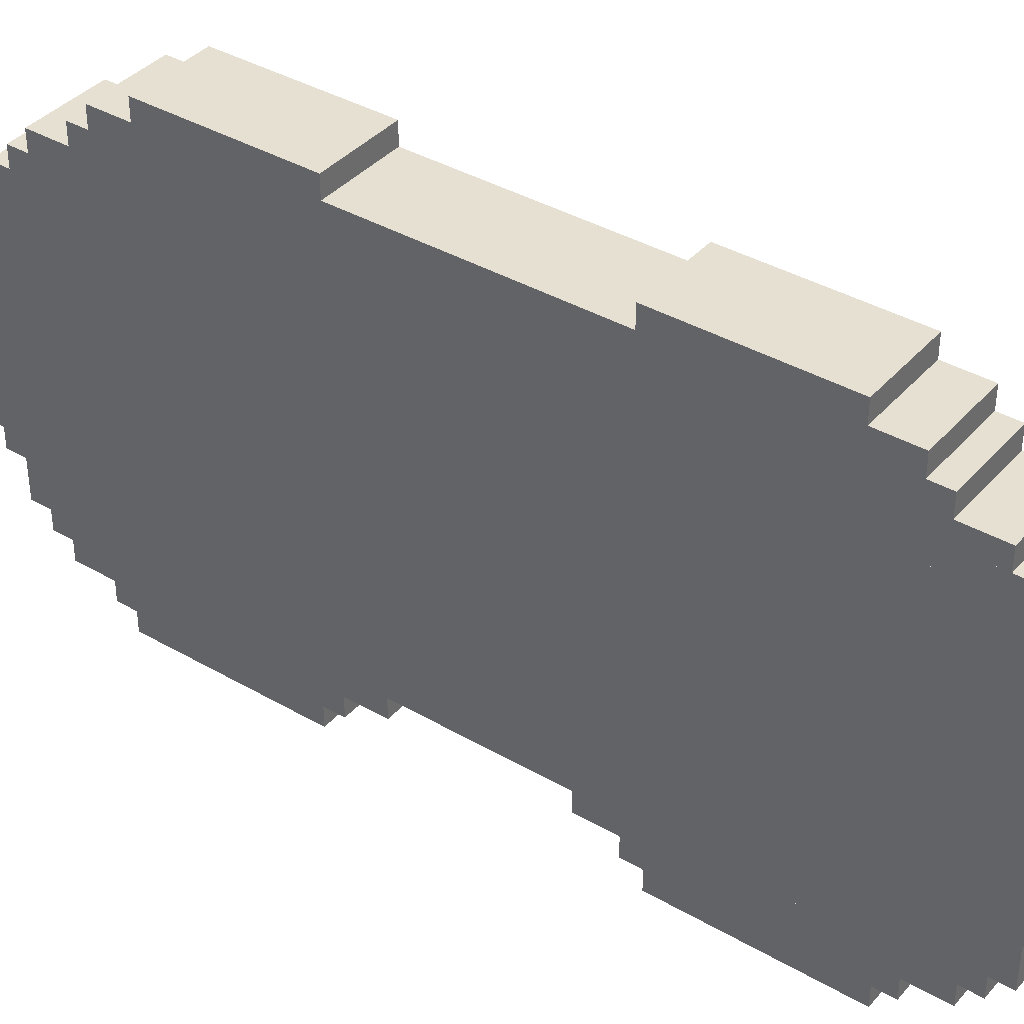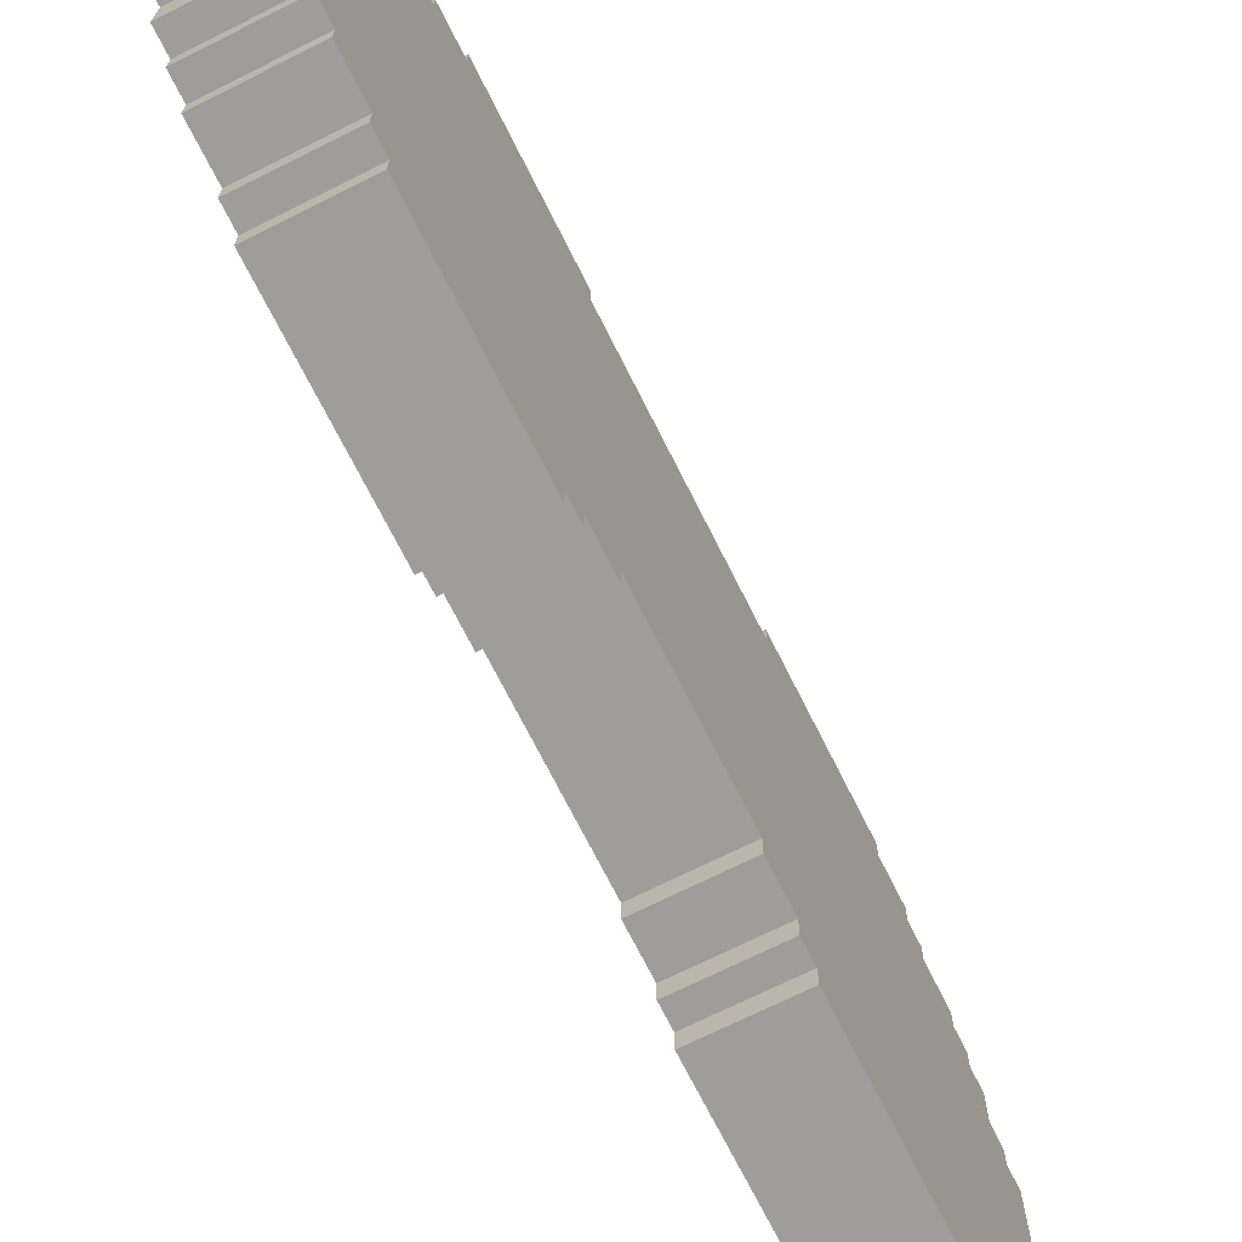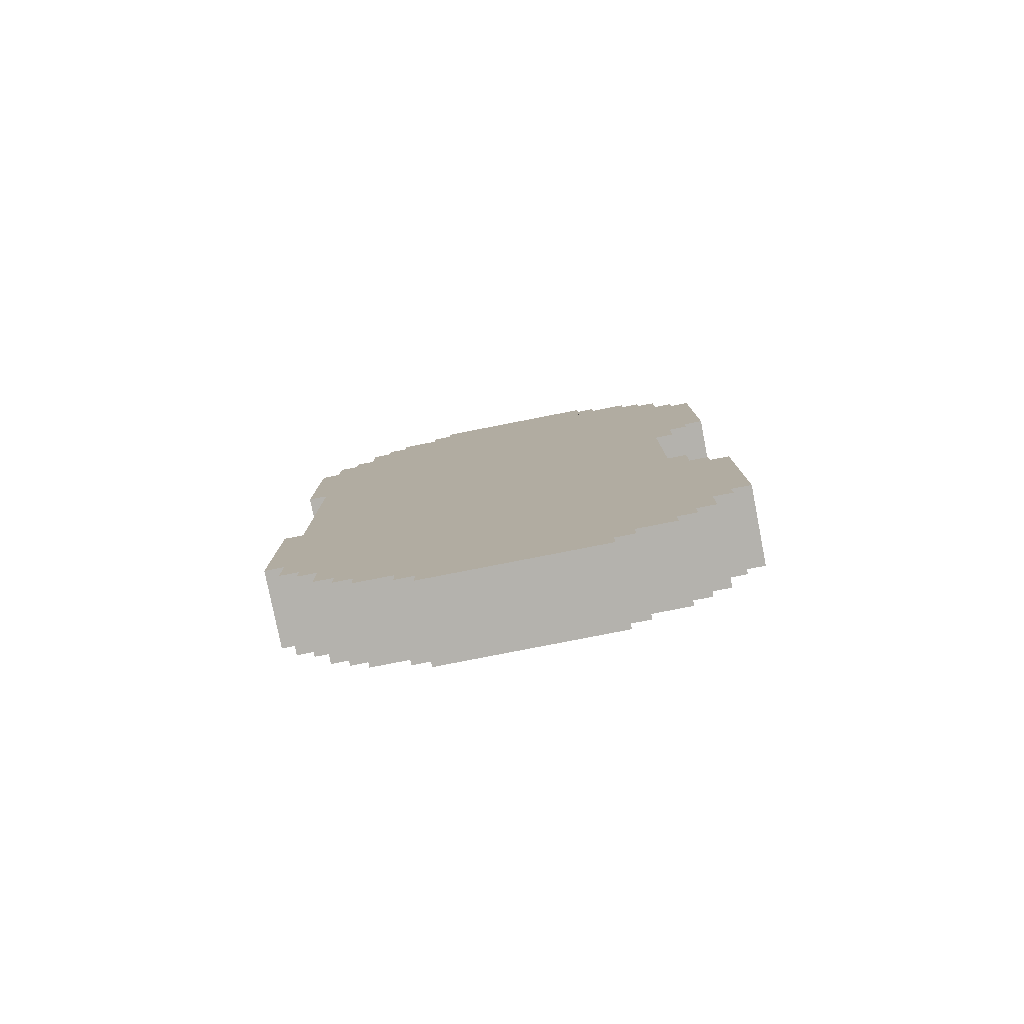
<metadata>
{"format":"obj","ext":"obj","renderer":"f3d","projection":"perspective","resolution":1024,"background":"white","views":[{"elev":38.5,"azim":-53.8,"up":"+Y"},{"elev":-70.7,"azim":-153.4,"up":"+Y"},{"elev":-79.5,"azim":-78.9,"up":"+Z"}]}
</metadata>
<code>
o cube
v 0.025 -0.425 0.05
v 0.025 -0.425 -0.05
v 0.025 -0.4375 0.05
v 0.025 -0.4375 -0.05
v -0.025 -0.425 -0.05
v -0.025 -0.425 0.05
v -0.025 -0.4375 -0.05
v -0.025 -0.4375 0.05
f 4 7 5 2
f 3 4 2 1
f 8 3 1 6
f 7 8 6 5
f 6 1 2 5
f 7 4 3 8
o cube
v 0.025 -0.4375 -0.05
v 0.025 -0.4375 -0.075
v 0.025 -0.45 -0.05
v 0.025 -0.45 -0.075
v -0.025 -0.4375 -0.075
v -0.025 -0.4375 -0.05
v -0.025 -0.45 -0.075
v -0.025 -0.45 -0.05
f 12 15 13 10
f 11 12 10 9
f 16 11 9 14
f 15 16 14 13
f 14 9 10 13
f 15 12 11 16
o cube
v 0.025 -0.4375 -0.2125
v 0.025 -0.4375 -0.2375
v 0.025 -0.45 -0.2125
v 0.025 -0.45 -0.2375
v -0.025 -0.4375 -0.2375
v -0.025 -0.4375 -0.2125
v -0.025 -0.45 -0.2375
v -0.025 -0.45 -0.2125
f 20 23 21 18
f 19 20 18 17
f 24 19 17 22
f 23 24 22 21
f 22 17 18 21
f 23 20 19 24
o cube
v 0.025 -0.4375 0.2375
v 0.025 -0.4375 0.2125
v 0.025 -0.45 0.2375
v 0.025 -0.45 0.2125
v -0.025 -0.4375 0.2125
v -0.025 -0.4375 0.2375
v -0.025 -0.45 0.2125
v -0.025 -0.45 0.2375
f 28 31 29 26
f 27 28 26 25
f 32 27 25 30
f 31 32 30 29
f 30 25 26 29
f 31 28 27 32
o cube
v 0.025 -0.2125 -0.2125
v 0.025 -0.2125 -0.2375
v 0.025 -0.225 -0.2125
v 0.025 -0.225 -0.2375
v -0.025 -0.2125 -0.2375
v -0.025 -0.2125 -0.2125
v -0.025 -0.225 -0.2375
v -0.025 -0.225 -0.2125
f 36 39 37 34
f 35 36 34 33
f 40 35 33 38
f 39 40 38 37
f 38 33 34 37
f 39 36 35 40
o cube
v 0.025 -0.2125 0.2375
v 0.025 -0.2125 0.2125
v 0.025 -0.225 0.2375
v 0.025 -0.225 0.2125
v -0.025 -0.2125 0.2125
v -0.025 -0.2125 0.2375
v -0.025 -0.225 0.2125
v -0.025 -0.225 0.2375
f 44 47 45 42
f 43 44 42 41
f 48 43 41 46
f 47 48 46 45
f 46 41 42 45
f 47 44 43 48
o cube
v 0.025 -0.4375 0.075
v 0.025 -0.4375 0.05
v 0.025 -0.45 0.075
v 0.025 -0.45 0.05
v -0.025 -0.4375 0.05
v -0.025 -0.4375 0.075
v -0.025 -0.45 0.05
v -0.025 -0.45 0.075
f 52 55 53 50
f 51 52 50 49
f 56 51 49 54
f 55 56 54 53
f 54 49 50 53
f 55 52 51 56
o cube
v 0.025 -0.45 -0.075
v 0.025 -0.45 -0.0875
v 0.025 -0.4625 -0.075
v 0.025 -0.4625 -0.0875
v -0.025 -0.45 -0.0875
v -0.025 -0.45 -0.075
v -0.025 -0.4625 -0.0875
v -0.025 -0.4625 -0.075
f 60 63 61 58
f 59 60 58 57
f 64 59 57 62
f 63 64 62 61
f 62 57 58 61
f 63 60 59 64
o cube
v 0.025 -0.45 -0.2
v 0.025 -0.45 -0.2125
v 0.025 -0.4625 -0.2
v 0.025 -0.4625 -0.2125
v -0.025 -0.45 -0.2125
v -0.025 -0.45 -0.2
v -0.025 -0.4625 -0.2125
v -0.025 -0.4625 -0.2
f 68 71 69 66
f 67 68 66 65
f 72 67 65 70
f 71 72 70 69
f 70 65 66 69
f 71 68 67 72
o cube
v 0.025 -0.45 0.2125
v 0.025 -0.45 0.2
v 0.025 -0.4625 0.2125
v 0.025 -0.4625 0.2
v -0.025 -0.45 0.2
v -0.025 -0.45 0.2125
v -0.025 -0.4625 0.2
v -0.025 -0.4625 0.2125
f 76 79 77 74
f 75 76 74 73
f 80 75 73 78
f 79 80 78 77
f 78 73 74 77
f 79 76 75 80
o cube
v 0.025 -0.425 -0.2375
v 0.025 -0.425 -0.25
v 0.025 -0.4375 -0.2375
v 0.025 -0.4375 -0.25
v -0.025 -0.425 -0.25
v -0.025 -0.425 -0.2375
v -0.025 -0.4375 -0.25
v -0.025 -0.4375 -0.2375
f 84 87 85 82
f 83 84 82 81
f 88 83 81 86
f 87 88 86 85
f 86 81 82 85
f 87 84 83 88
o cube
v 0.025 -0.425 0.25
v 0.025 -0.425 0.2375
v 0.025 -0.4375 0.25
v 0.025 -0.4375 0.2375
v -0.025 -0.425 0.2375
v -0.025 -0.425 0.25
v -0.025 -0.4375 0.2375
v -0.025 -0.4375 0.25
f 92 95 93 90
f 91 92 90 89
f 96 91 89 94
f 95 96 94 93
f 94 89 90 93
f 95 92 91 96
o cube
v 0.025 -0.3875 -0.2625
v 0.025 -0.3875 -0.275
v 0.025 -0.4 -0.2625
v 0.025 -0.4 -0.275
v -0.025 -0.3875 -0.275
v -0.025 -0.3875 -0.2625
v -0.025 -0.4 -0.275
v -0.025 -0.4 -0.2625
f 100 103 101 98
f 99 100 98 97
f 104 99 97 102
f 103 104 102 101
f 102 97 98 101
f 103 100 99 104
o cube
v 0.025 -0.3875 0.275
v 0.025 -0.3875 0.2625
v 0.025 -0.4 0.275
v 0.025 -0.4 0.2625
v -0.025 -0.3875 0.2625
v -0.025 -0.3875 0.275
v -0.025 -0.4 0.2625
v -0.025 -0.4 0.275
f 108 111 109 106
f 107 108 106 105
f 112 107 105 110
f 111 112 110 109
f 110 105 106 109
f 111 108 107 112
o cube
v 0.025 -0.2625 -0.2625
v 0.025 -0.2625 -0.275
v 0.025 -0.275 -0.2625
v 0.025 -0.275 -0.275
v -0.025 -0.2625 -0.275
v -0.025 -0.2625 -0.2625
v -0.025 -0.275 -0.275
v -0.025 -0.275 -0.2625
f 116 119 117 114
f 115 116 114 113
f 120 115 113 118
f 119 120 118 117
f 118 113 114 117
f 119 116 115 120
o cube
v 0.025 -0.2625 0.275
v 0.025 -0.2625 0.2625
v 0.025 -0.275 0.275
v 0.025 -0.275 0.2625
v -0.025 -0.2625 0.2625
v -0.025 -0.2625 0.275
v -0.025 -0.275 0.2625
v -0.025 -0.275 0.275
f 124 127 125 122
f 123 124 122 121
f 128 123 121 126
f 127 128 126 125
f 126 121 122 125
f 127 124 123 128
o cube
v 0.025 -0.225 -0.2375
v 0.025 -0.225 -0.25
v 0.025 -0.2375 -0.2375
v 0.025 -0.2375 -0.25
v -0.025 -0.225 -0.25
v -0.025 -0.225 -0.2375
v -0.025 -0.2375 -0.25
v -0.025 -0.2375 -0.2375
f 132 135 133 130
f 131 132 130 129
f 136 131 129 134
f 135 136 134 133
f 134 129 130 133
f 135 132 131 136
o cube
v 0.025 -0.225 0.25
v 0.025 -0.225 0.2375
v 0.025 -0.2375 0.25
v 0.025 -0.2375 0.2375
v -0.025 -0.225 0.2375
v -0.025 -0.225 0.25
v -0.025 -0.2375 0.2375
v -0.025 -0.2375 0.25
f 140 143 141 138
f 139 140 138 137
f 144 139 137 142
f 143 144 142 141
f 142 137 138 141
f 143 140 139 144
o cube
v 0.025 -0.2 -0.2
v 0.025 -0.2 -0.2125
v 0.025 -0.2125 -0.2
v 0.025 -0.2125 -0.2125
v -0.025 -0.2 -0.2125
v -0.025 -0.2 -0.2
v -0.025 -0.2125 -0.2125
v -0.025 -0.2125 -0.2
f 148 151 149 146
f 147 148 146 145
f 152 147 145 150
f 151 152 150 149
f 150 145 146 149
f 151 148 147 152
o cube
v 0.025 -0.2 0.2125
v 0.025 -0.2 0.2
v 0.025 -0.2125 0.2125
v 0.025 -0.2125 0.2
v -0.025 -0.2 0.2
v -0.025 -0.2 0.2125
v -0.025 -0.2125 0.2
v -0.025 -0.2125 0.2125
f 156 159 157 154
f 155 156 154 153
f 160 155 153 158
f 159 160 158 157
f 158 153 154 157
f 159 156 155 160
o cube
v 0.025 -0.175 0.175
v 0.025 -0.175 0.075
v 0.025 -0.1875 0.175
v 0.025 -0.1875 0.075
v -0.025 -0.175 0.075
v -0.025 -0.175 0.175
v -0.025 -0.1875 0.075
v -0.025 -0.1875 0.175
f 164 167 165 162
f 163 164 162 161
f 168 163 161 166
f 167 168 166 165
f 166 161 162 165
f 167 164 163 168
o cube
v 0.025 -0.175 -0.075
v 0.025 -0.175 -0.175
v 0.025 -0.1875 -0.075
v 0.025 -0.1875 -0.175
v -0.025 -0.175 -0.175
v -0.025 -0.175 -0.075
v -0.025 -0.1875 -0.175
v -0.025 -0.1875 -0.075
f 172 175 173 170
f 171 172 170 169
f 176 171 169 174
f 175 176 174 173
f 174 169 170 173
f 175 172 171 176
o cube
v 0.025 -0.1875 0.2
v 0.025 -0.1875 -0.2
v 0.025 -0.2 0.2
v 0.025 -0.2 -0.2
v -0.025 -0.1875 -0.2
v -0.025 -0.1875 0.2
v -0.025 -0.2 -0.2
v -0.025 -0.2 0.2
f 180 183 181 178
f 179 180 178 177
f 184 179 177 182
f 183 184 182 181
f 182 177 178 181
f 183 180 179 184
o cube
v 0.025 -0.275 -0.275
v 0.025 -0.275 -0.2875
v 0.025 -0.3875 -0.275
v 0.025 -0.3875 -0.2875
v -0.025 -0.275 -0.2875
v -0.025 -0.275 -0.275
v -0.025 -0.3875 -0.2875
v -0.025 -0.3875 -0.275
f 188 191 189 186
f 187 188 186 185
f 192 187 185 190
f 191 192 190 189
f 190 185 186 189
f 191 188 187 192
o cube
v 0.025 -0.275 0.2875
v 0.025 -0.275 0.275
v 0.025 -0.3875 0.2875
v 0.025 -0.3875 0.275
v -0.025 -0.275 0.275
v -0.025 -0.275 0.2875
v -0.025 -0.3875 0.275
v -0.025 -0.3875 0.2875
f 196 199 197 194
f 195 196 194 193
f 200 195 193 198
f 199 200 198 197
f 198 193 194 197
f 199 196 195 200
o cube
v 0.025 -0.4 -0.25
v 0.025 -0.4 -0.2625
v 0.025 -0.425 -0.25
v 0.025 -0.425 -0.2625
v -0.025 -0.4 -0.2625
v -0.025 -0.4 -0.25
v -0.025 -0.425 -0.2625
v -0.025 -0.425 -0.25
f 204 207 205 202
f 203 204 202 201
f 208 203 201 206
f 207 208 206 205
f 206 201 202 205
f 207 204 203 208
o cube
v 0.025 -0.4 0.2625
v 0.025 -0.4 0.25
v 0.025 -0.425 0.2625
v 0.025 -0.425 0.25
v -0.025 -0.4 0.25
v -0.025 -0.4 0.2625
v -0.025 -0.425 0.25
v -0.025 -0.425 0.2625
f 212 215 213 210
f 211 212 210 209
f 216 211 209 214
f 215 216 214 213
f 214 209 210 213
f 215 212 211 216
o cube
v 0.025 -0.2375 -0.25
v 0.025 -0.2375 -0.2625
v 0.025 -0.2625 -0.25
v 0.025 -0.2625 -0.2625
v -0.025 -0.2375 -0.2625
v -0.025 -0.2375 -0.25
v -0.025 -0.2625 -0.2625
v -0.025 -0.2625 -0.25
f 220 223 221 218
f 219 220 218 217
f 224 219 217 222
f 223 224 222 221
f 222 217 218 221
f 223 220 219 224
o cube
v 0.025 -0.2375 0.2625
v 0.025 -0.2375 0.25
v 0.025 -0.2625 0.2625
v 0.025 -0.2625 0.25
v -0.025 -0.2375 0.25
v -0.025 -0.2375 0.2625
v -0.025 -0.2625 0.25
v -0.025 -0.2625 0.2625
f 228 231 229 226
f 227 228 226 225
f 232 227 225 230
f 231 232 230 229
f 230 225 226 229
f 231 228 227 232
o cube
v 0.025 -0.45 0.0875
v 0.025 -0.45 0.075
v 0.025 -0.4625 0.0875
v 0.025 -0.4625 0.075
v -0.025 -0.45 0.075
v -0.025 -0.45 0.0875
v -0.025 -0.4625 0.075
v -0.025 -0.4625 0.0875
f 236 239 237 234
f 235 236 234 233
f 240 235 233 238
f 239 240 238 237
f 238 233 234 237
f 239 236 235 240
o cube
v 0.025 -0.4625 -0.0875
v 0.025 -0.4625 -0.2
v 0.025 -0.475 -0.0875
v 0.025 -0.475 -0.2
v -0.025 -0.4625 -0.2
v -0.025 -0.4625 -0.0875
v -0.025 -0.475 -0.2
v -0.025 -0.475 -0.0875
f 244 247 245 242
f 243 244 242 241
f 248 243 241 246
f 247 248 246 245
f 246 241 242 245
f 247 244 243 248
o cube
v 0.025 -0.4625 0.2
v 0.025 -0.4625 0.0875
v 0.025 -0.475 0.2
v 0.025 -0.475 0.0875
v -0.025 -0.4625 0.0875
v -0.025 -0.4625 0.2
v -0.025 -0.475 0.0875
v -0.025 -0.475 0.2
f 252 255 253 250
f 251 252 250 249
f 256 251 249 254
f 255 256 254 253
f 254 249 250 253
f 255 252 251 256
o cube
v 0.025 -0.2 0.2
v 0.025 -0.2 -0.2
v 0.025 -0.425 0.2
v 0.025 -0.425 -0.2
v -0.025 -0.2 -0.2
v -0.025 -0.2 0.2
v -0.025 -0.425 -0.2
v -0.025 -0.425 0.2
f 260 263 261 258
f 259 260 258 257
f 264 259 257 262
f 263 264 262 261
f 262 257 258 261
f 263 260 259 264
o cube
v 0.025 -0.425 -0.05
v 0.025 -0.425 -0.2375
v 0.025 -0.4375 -0.05
v 0.025 -0.4375 -0.2375
v -0.025 -0.425 -0.2375
v -0.025 -0.425 -0.05
v -0.025 -0.4375 -0.2375
v -0.025 -0.4375 -0.05
f 268 271 269 266
f 267 268 266 265
f 272 267 265 270
f 271 272 270 269
f 270 265 266 269
f 271 268 267 272
o cube
v 0.025 -0.425 0.2375
v 0.025 -0.425 0.05
v 0.025 -0.4375 0.2375
v 0.025 -0.4375 0.05
v -0.025 -0.425 0.05
v -0.025 -0.425 0.2375
v -0.025 -0.4375 0.05
v -0.025 -0.4375 0.2375
f 276 279 277 274
f 275 276 274 273
f 280 275 273 278
f 279 280 278 277
f 278 273 274 277
f 279 276 275 280
o cube
v 0.025 -0.4375 0.2
v 0.025 -0.4375 0.0875
v 0.025 -0.4625 0.2
v 0.025 -0.4625 0.0875
v -0.025 -0.4375 0.0875
v -0.025 -0.4375 0.2
v -0.025 -0.4625 0.0875
v -0.025 -0.4625 0.2
f 284 287 285 282
f 283 284 282 281
f 288 283 281 286
f 287 288 286 285
f 286 281 282 285
f 287 284 283 288
o cube
v 0.025 -0.4375 -0.0875
v 0.025 -0.4375 -0.2
v 0.025 -0.4625 -0.0875
v 0.025 -0.4625 -0.2
v -0.025 -0.4375 -0.2
v -0.025 -0.4375 -0.0875
v -0.025 -0.4625 -0.2
v -0.025 -0.4625 -0.0875
f 292 295 293 290
f 291 292 290 289
f 296 291 289 294
f 295 296 294 293
f 294 289 290 293
f 295 292 291 296
o cube
v 0.025 -0.4375 -0.2
v 0.025 -0.4375 -0.2125
v 0.025 -0.45 -0.2
v 0.025 -0.45 -0.2125
v -0.025 -0.4375 -0.2125
v -0.025 -0.4375 -0.2
v -0.025 -0.45 -0.2125
v -0.025 -0.45 -0.2
f 300 303 301 298
f 299 300 298 297
f 304 299 297 302
f 303 304 302 301
f 302 297 298 301
f 303 300 299 304
o cube
v 0.025 -0.4375 0.0875
v 0.025 -0.4375 0.075
v 0.025 -0.45 0.0875
v 0.025 -0.45 0.075
v -0.025 -0.4375 0.075
v -0.025 -0.4375 0.0875
v -0.025 -0.45 0.075
v -0.025 -0.45 0.0875
f 308 311 309 306
f 307 308 306 305
f 312 307 305 310
f 311 312 310 309
f 310 305 306 309
f 311 308 307 312
o cube
v 0.025 -0.4375 0.2125
v 0.025 -0.4375 0.2
v 0.025 -0.45 0.2125
v 0.025 -0.45 0.2
v -0.025 -0.4375 0.2
v -0.025 -0.4375 0.2125
v -0.025 -0.45 0.2
v -0.025 -0.45 0.2125
f 316 319 317 314
f 315 316 314 313
f 320 315 313 318
f 319 320 318 317
f 318 313 314 317
f 319 316 315 320
o cube
v 0.025 -0.2375 0.25
v 0.025 -0.2375 0.2
v 0.025 -0.425 0.25
v 0.025 -0.425 0.2
v -0.025 -0.2375 0.2
v -0.025 -0.2375 0.25
v -0.025 -0.425 0.2
v -0.025 -0.425 0.25
f 324 327 325 322
f 323 324 322 321
f 328 323 321 326
f 327 328 326 325
f 326 321 322 325
f 327 324 323 328
o cube
v 0.025 -0.275 0.275
v 0.025 -0.275 0.25
v 0.025 -0.3875 0.275
v 0.025 -0.3875 0.25
v -0.025 -0.275 0.25
v -0.025 -0.275 0.275
v -0.025 -0.3875 0.25
v -0.025 -0.3875 0.275
f 332 335 333 330
f 331 332 330 329
f 336 331 329 334
f 335 336 334 333
f 334 329 330 333
f 335 332 331 336
o cube
v 0.025 -0.3875 0.2625
v 0.025 -0.3875 0.25
v 0.025 -0.4 0.2625
v 0.025 -0.4 0.25
v -0.025 -0.3875 0.25
v -0.025 -0.3875 0.2625
v -0.025 -0.4 0.25
v -0.025 -0.4 0.2625
f 340 343 341 338
f 339 340 338 337
f 344 339 337 342
f 343 344 342 341
f 342 337 338 341
f 343 340 339 344
o cube
v 0.025 -0.2625 0.2625
v 0.025 -0.2625 0.25
v 0.025 -0.275 0.2625
v 0.025 -0.275 0.25
v -0.025 -0.2625 0.25
v -0.025 -0.2625 0.2625
v -0.025 -0.275 0.25
v -0.025 -0.275 0.2625
f 348 351 349 346
f 347 348 346 345
f 352 347 345 350
f 351 352 350 349
f 350 345 346 349
f 351 348 347 352
o cube
v 0.025 -0.2125 0.2125
v 0.025 -0.2125 0.2
v 0.025 -0.2375 0.2125
v 0.025 -0.2375 0.2
v -0.025 -0.2125 0.2
v -0.025 -0.2125 0.2125
v -0.025 -0.2375 0.2
v -0.025 -0.2375 0.2125
f 356 359 357 354
f 355 356 354 353
f 360 355 353 358
f 359 360 358 357
f 358 353 354 357
f 359 356 355 360
o cube
v 0.025 -0.225 0.2375
v 0.025 -0.225 0.2125
v 0.025 -0.2375 0.2375
v 0.025 -0.2375 0.2125
v -0.025 -0.225 0.2125
v -0.025 -0.225 0.2375
v -0.025 -0.2375 0.2125
v -0.025 -0.2375 0.2375
f 364 367 365 362
f 363 364 362 361
f 368 363 361 366
f 367 368 366 365
f 366 361 362 365
f 367 364 363 368
o cube
v 0.025 -0.3875 -0.25
v 0.025 -0.3875 -0.2625
v 0.025 -0.4 -0.25
v 0.025 -0.4 -0.2625
v -0.025 -0.3875 -0.2625
v -0.025 -0.3875 -0.25
v -0.025 -0.4 -0.2625
v -0.025 -0.4 -0.25
f 372 375 373 370
f 371 372 370 369
f 376 371 369 374
f 375 376 374 373
f 374 369 370 373
f 375 372 371 376
o cube
v 0.025 -0.2625 -0.25
v 0.025 -0.2625 -0.2625
v 0.025 -0.275 -0.25
v 0.025 -0.275 -0.2625
v -0.025 -0.2625 -0.2625
v -0.025 -0.2625 -0.25
v -0.025 -0.275 -0.2625
v -0.025 -0.275 -0.25
f 380 383 381 378
f 379 380 378 377
f 384 379 377 382
f 383 384 382 381
f 382 377 378 381
f 383 380 379 384
o cube
v 0.025 -0.275 -0.25
v 0.025 -0.275 -0.275
v 0.025 -0.3875 -0.25
v 0.025 -0.3875 -0.275
v -0.025 -0.275 -0.275
v -0.025 -0.275 -0.25
v -0.025 -0.3875 -0.275
v -0.025 -0.3875 -0.25
f 388 391 389 386
f 387 388 386 385
f 392 387 385 390
f 391 392 390 389
f 390 385 386 389
f 391 388 387 392
o cube
v 0.025 -0.2375 -0.2
v 0.025 -0.2375 -0.25
v 0.025 -0.425 -0.2
v 0.025 -0.425 -0.25
v -0.025 -0.2375 -0.25
v -0.025 -0.2375 -0.2
v -0.025 -0.425 -0.25
v -0.025 -0.425 -0.2
f 396 399 397 394
f 395 396 394 393
f 400 395 393 398
f 399 400 398 397
f 398 393 394 397
f 399 396 395 400
o cube
v 0.025 -0.2125 -0.2
v 0.025 -0.2125 -0.2125
v 0.025 -0.2375 -0.2
v 0.025 -0.2375 -0.2125
v -0.025 -0.2125 -0.2125
v -0.025 -0.2125 -0.2
v -0.025 -0.2375 -0.2125
v -0.025 -0.2375 -0.2
f 404 407 405 402
f 403 404 402 401
f 408 403 401 406
f 407 408 406 405
f 406 401 402 405
f 407 404 403 408
o cube
v 0.025 -0.225 -0.2125
v 0.025 -0.225 -0.2375
v 0.025 -0.2375 -0.2125
v 0.025 -0.2375 -0.2375
v -0.025 -0.225 -0.2375
v -0.025 -0.225 -0.2125
v -0.025 -0.2375 -0.2375
v -0.025 -0.2375 -0.2125
f 412 415 413 410
f 411 412 410 409
f 416 411 409 414
f 415 416 414 413
f 414 409 410 413
f 415 412 411 416
o cube
v 0.025 -0.4375 -0.075
v 0.025 -0.4375 -0.0875
v 0.025 -0.45 -0.075
v 0.025 -0.45 -0.0875
v -0.025 -0.4375 -0.0875
v -0.025 -0.4375 -0.075
v -0.025 -0.45 -0.0875
v -0.025 -0.45 -0.075
f 420 423 421 418
f 419 420 418 417
f 424 419 417 422
f 423 424 422 421
f 422 417 418 421
f 423 420 419 424

</code>
